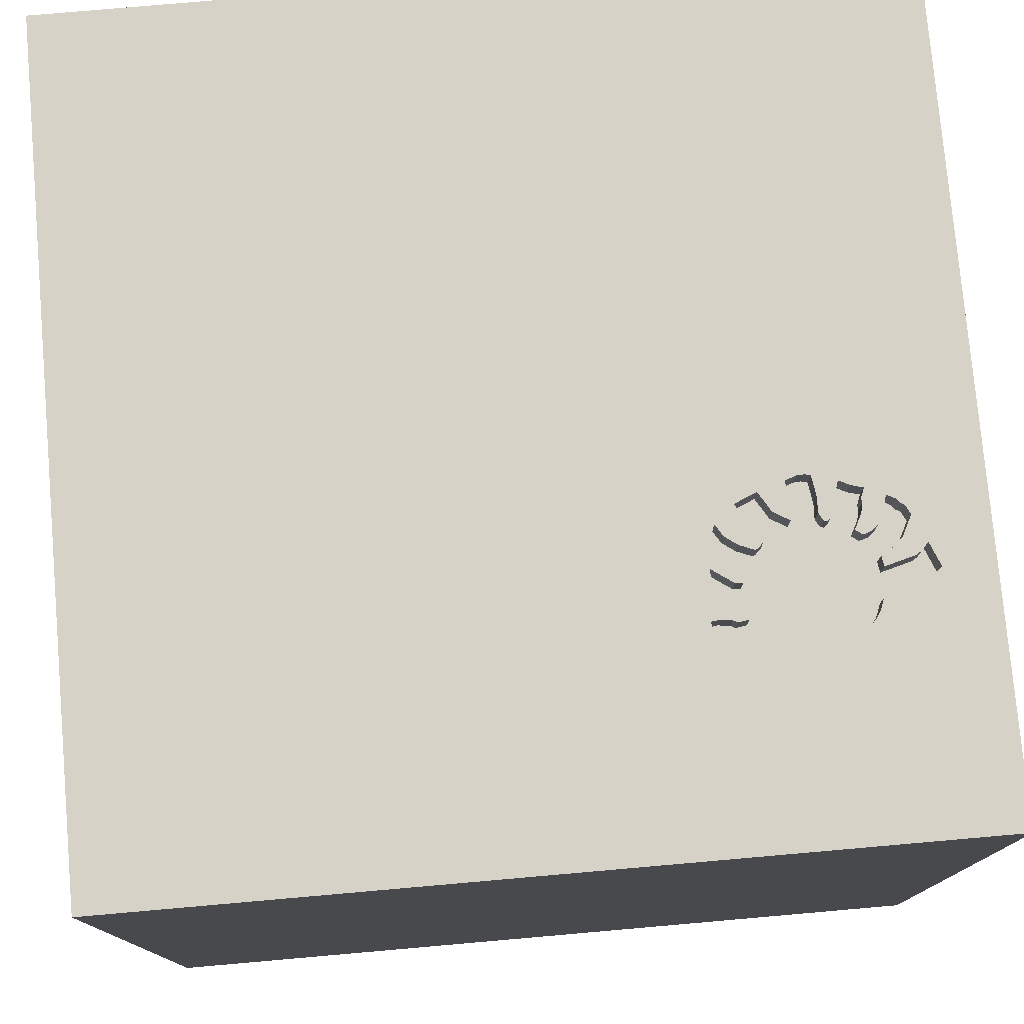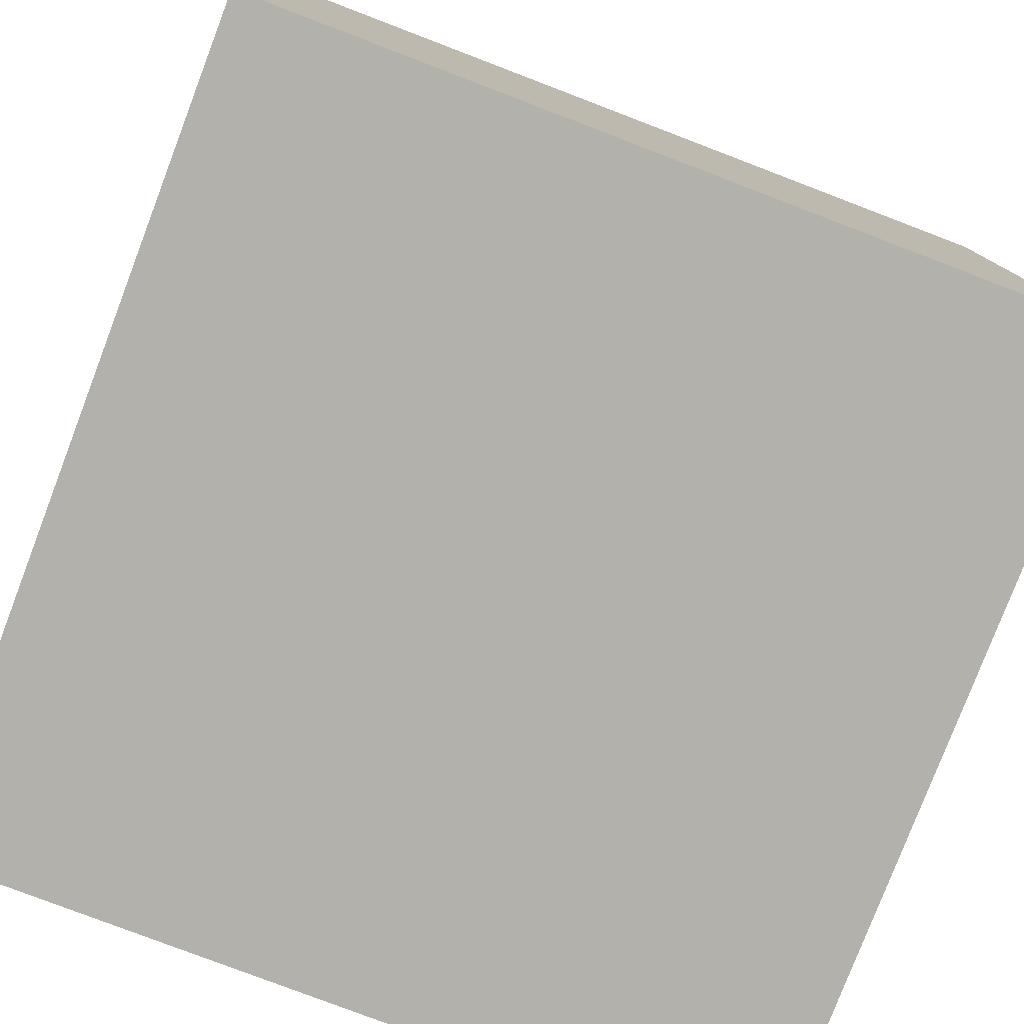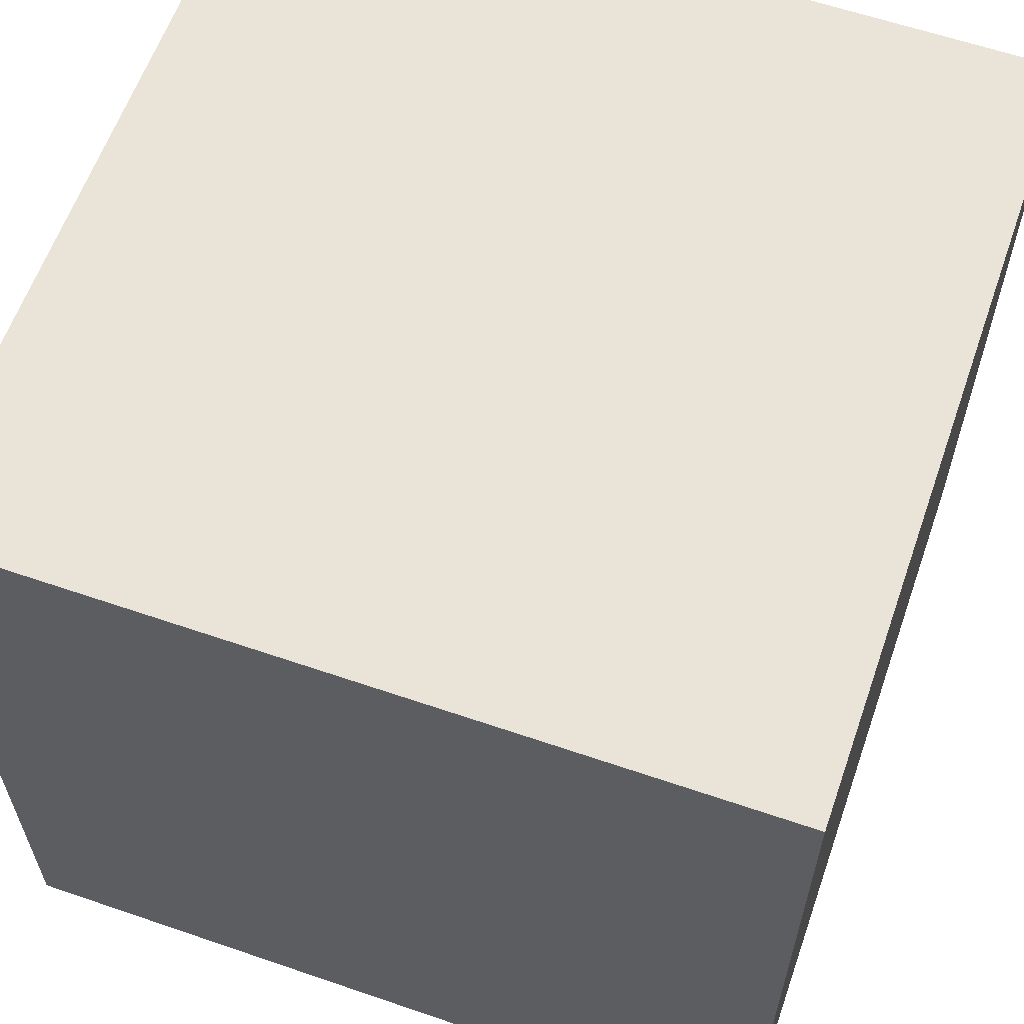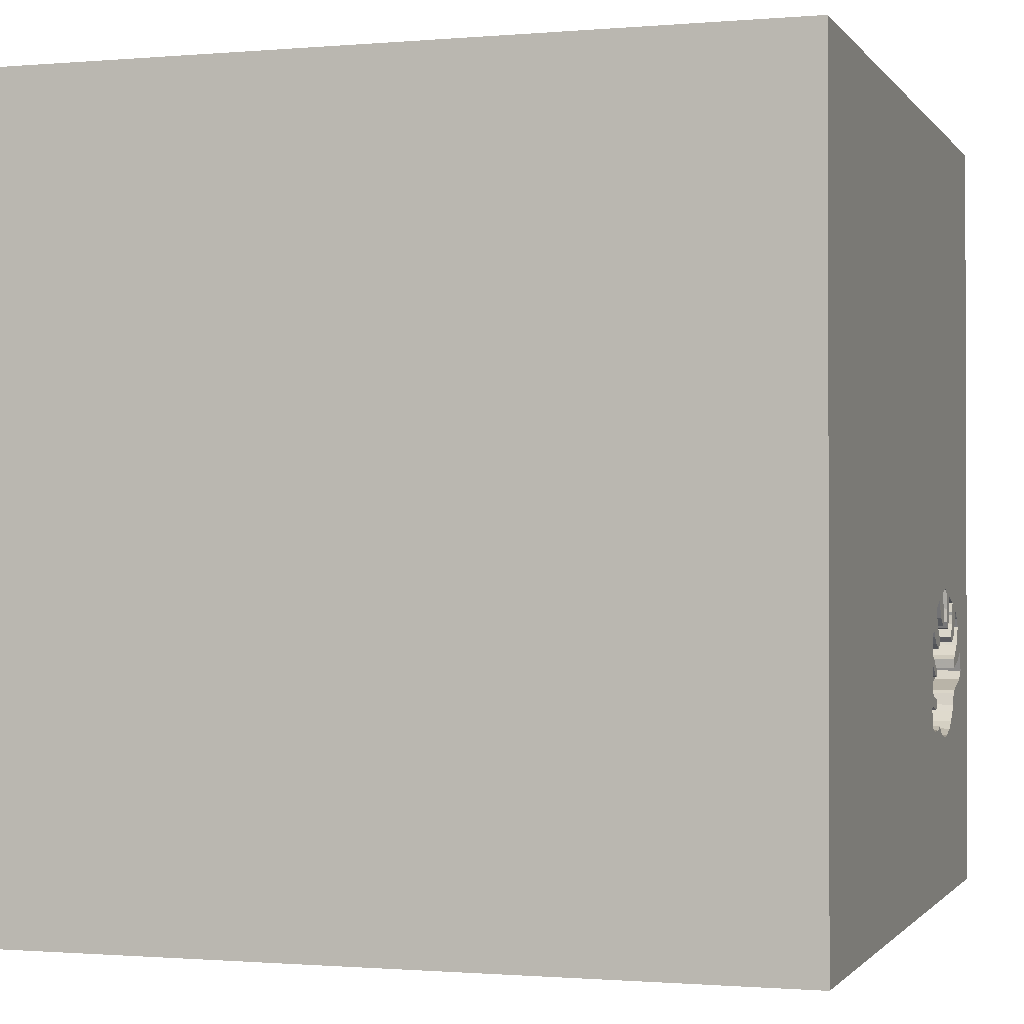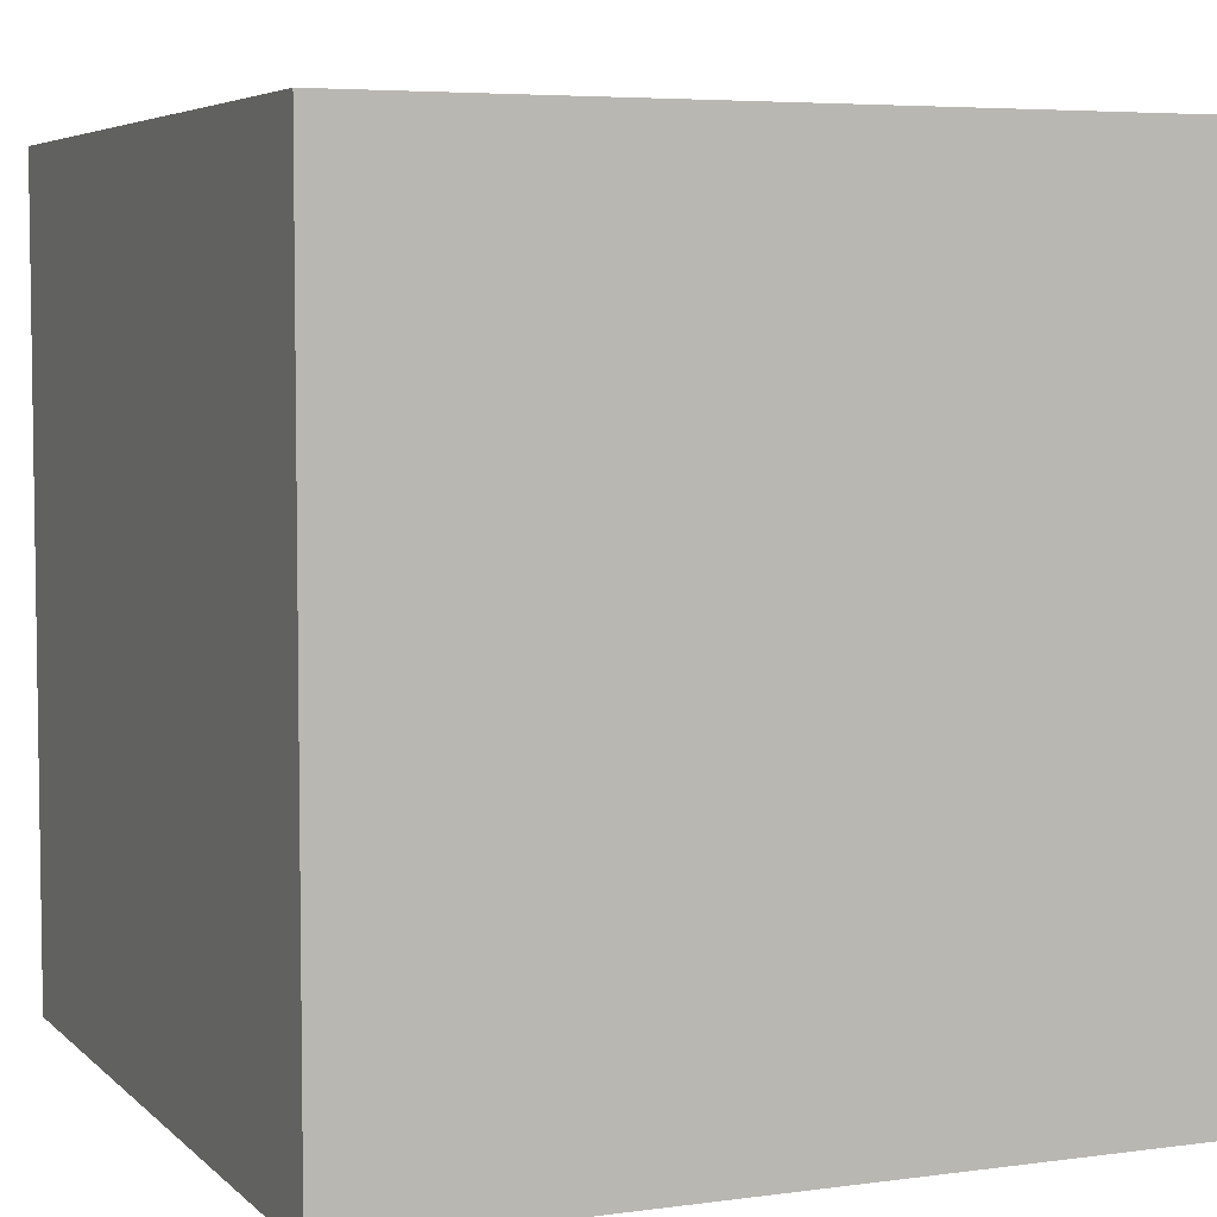
<metadata>
{"format":"obj","ext":"obj","renderer":"f3d","projection":"perspective","resolution":1024,"background":"white","views":[{"elev":77.3,"azim":175.0,"up":"+Y"},{"elev":-79.1,"azim":69.1,"up":"+Z"},{"elev":60.9,"azim":19.3,"up":"+Z"},{"elev":-1.0,"azim":107.7,"up":"+Z"},{"elev":5.3,"azim":157.0,"up":"+Y"}]}
</metadata>
<code>
o octopus_124
v -0.7627 1.5 -0.5049
v -0.6416 1.5 -0.583
v -0.592 1.5 -0.5483
v -0.592 1.4 -0.5483
v -1.212 1.5 -0.4147
v -0.6871 1.5 -0.7212
v -0.6871 1.4 -0.7212
v -0.8379 1.5 -0.8693
v -0.9853 1.5 -0.4445
v -0.9853 1.4 -0.4445
v -1.209 1.5 -0.5239
v -1.209 1.4 -0.5239
v -0.6226 1.5 -0.5637
v -1.265 1.5 -0.5759
v -0.6368 1.5 -0.8398
v -0.6226 1.4 -0.5637
v -0.9172 -0.4899 -1.5
v -1.094 -1.5 -0.02604
v -0.9414 1.5 -0.8736
v -0.9379 1.5 -0.3005
v -1.053 1.5 -0.8242
v -0.7246 1.5 -0.4472
v -0.7246 1.4 -0.4472
v -1.235 1.5 -0.4377
v -0.578 1.5 -0.6805
v -0.578 1.4 -0.6805
v -1.103 1.5 -0.3549
v -1.103 1.4 -0.3549
v -1.06 1.5 -0.3432
v -1.06 1.4 -0.3432
v -0.584 1.5 -0.6211
v -1.212 1.4 -0.4147
v -0.6836 1.5 -0.633
v -1.058 1.5 -0.4908
v -1.058 1.4 -0.4908
v -0.6382 1.5 -0.4756
v -0.6382 1.4 -0.4756
v -0.6808 1.5 -0.3723
v -0.6808 1.4 -0.3723
v 1.5 -1.5 1.5
v 0.402 0.6055 -1.5
v 0.4427 0.1562 1.5
v 1.5 1.5 1.5
v 0.4167 -0.4688 1.5
v 0.4427 -1.5 0.2083
v 0.4297 -1.5 1.107
v 0.651 -1.5 -0.7682
v 1.5 -1.5 -1.5
v 0.3646 -1.5 -1.172
v -0.1302 -1.5 1.5
v 0.07812 -1.5 -0.4427
v 0.3678 1.5 0.6722
v -0.1562 1.5 -1.5
v 1.5 1.5 -1.5
v -0.6155 1.5 -0.8339
v -0.8915 1.5 -0.8772
v -0.8915 1.4 -0.8772
v -0.5718 1.5 -0.7974
v -0.5718 1.4 -0.7974
v -1.091 1.5 -0.786
v -1.126 1.5 -0.7172
v -1.227 1.5 -0.4224
v -1.227 1.4 -0.4224
v -0.1823 -1.146 1.5
v 0 0.4687 1.5
v 0.02604 1.094 1.5
v -0.1562 -0.4688 1.5
v -0.1562 -1.5 0.4427
v -0.1823 -1.5 1.198
v -0.1562 -1.5 -1.224
v -0.2083 1.5 -0.4687
v -1.137 1.5 -0.4777
v -0.9169 1.5 -0.2947
v -1.165 1.5 -0.564
v -0.6391 1.5 -0.7497
v -0.6391 1.4 -0.7497
v -1.196 1.5 -0.6903
v -0.6335 1.5 -0.7133
v -0.8517 1.5 -0.3098
v -0.8517 1.4 -0.3098
v -0.6727 1.5 -0.7163
v -0.6354 1.5 -0.6141
v -0.721 1.5 -0.3558
v 1.198 -0 1.5
v 1.068 -1.5 0.1823
v 1.042 -1.5 -0.3646
v 1.042 -0.4167 1.5
v -1.083 1.5 -0.5081
v -1.083 1.4 -0.5081
v -1.132 1.5 -0.5811
v -1.132 1.4 -0.5811
v -1.093 1.5 -0.4027
v -1.243 1.5 -0.5892
v -1.243 1.4 -0.5892
v -0.6836 1.4 -0.633
v -1.072 1.5 -0.8051
v -0.7435 1.5 -0.524
v -0.7435 1.4 -0.524
v -0.7537 1.5 -0.8268
v -0.6544 1.5 -0.7574
v -0.6544 1.4 -0.7574
v -0.8666 1.5 -0.3942
v -0.6803 1.5 -0.5065
v -1.147 1.5 -0.5733
v -0.7134 1.5 -0.8401
v -0.7134 1.4 -0.8401
v -1.164 1.5 -0.4241
v -1.164 1.4 -0.4241
v -1.01 1.5 -0.8509
v -1.01 1.4 -0.8509
v -0.7595 1.5 -0.3401
v -0.7595 1.4 -0.3401
v -1.165 1.4 -0.564
v -0.8666 1.4 -0.3942
v -1.007 1.5 -0.3736
v -1.007 1.4 -0.3736
v -0.9756 1.5 -0.454
v -0.9756 1.4 -0.454
v -1.141 1.5 -0.7057
v -1.141 1.4 -0.7057
v -0.8014 1.5 -0.4092
v -0.6568 1.5 -0.629
v -0.6568 1.4 -0.629
v -0.4687 0.4167 1.5
v -0.4167 -0.07812 1.5
v -0.5469 -1.5 0.2083
v -0.4687 -1.5 -0.4167
v -0.4297 1.042 1.5
v -0.7319 1.5 -0.5278
v -1.5 -1.5 -1.5
v -1.5 -0.5469 -0.2083
v -1.5 0.5208 0.6771
v -1.5 0.3255 1.094
v -1.5 0.1953 -0.4948
v -1.5 -0.1042 -1.5
v -1.5 1.5 1.5
v -1.5 0.02604 -1.094
v -1.5 -0 0.4687
v -1.5 0 0
v -1.5 -0.1823 1.146
v -1.5 1.224 0.1562
v -1.5 1.042 -0.4427
v -1.5 1.5 -1.5
v -1.5 -0.4818 0.4948
v -1.5 -1.5 0.1042
v -1.5 0.625 0
v -1.5 1.5 0.1302
v -1.5 -1.094 0.4688
v -1.5 -0.4167 -1.042
v -0.6249 1.5 -0.4545
v -1.085 1.5 -0.4372
v -0.9491 1.5 -0.3734
v -0.9491 1.4 -0.3734
v -1.281 1.5 -0.6661
v -1.281 1.4 -0.6661
v -0.5901 1.5 -0.5225
v -0.6584 1.5 -0.7115
v -0.6584 1.4 -0.7115
v -0.6803 1.4 -0.5065
v -0.7093 1.5 -0.5185
v -0.7319 1.4 -0.5278
v -0.5988 1.5 -0.7438
v -0.9414 1.4 -0.8736
v -1.3 1.5 -0.5808
v -0.7628 1.5 -0.4857
v -0.7628 1.4 -0.4857
v -0.947 1.5 -0.4251
v -0.9379 1.4 -0.3005
v 1.5 -0.7479 -0.498
v 1.5 0.1302 -1.5
v 1.5 0.1302 1.5
v 1.5 0.5461 0.6665
v 1.5 -1.5 0.1302
v 1.5 1.5 -0.1042
v -1.112 1.5 -0.4986
v -1.112 1.4 -0.4986
v -0.5823 1.5 -0.577
v -0.5823 1.4 -0.577
v -1.5 -1.5 1.5
v -1.198 0.2604 1.5
v -1.198 -0.3125 1.5
v -1.198 -1.5 0.3646
v -1.198 1.5 -0.1823
v -1.354 1.5 -0.5208
v -0.8569 1.5 -0.442
v -1.022 1.5 -0.3239
v -0.5756 1.5 -0.7897
v -0.6908 1.5 -0.7518
v -0.6116 1.5 -0.4334
v -0.6116 1.4 -0.4334
v -1.091 1.4 -0.786
v -1.126 1.4 -0.7172
v -1.322 1.5 -0.6336
v -1.322 1.4 -0.6336
v -0.947 1.4 -0.4251
v -0.5831 1.5 -0.8319
v -0.5208 1.5 -0.7292
v -0.7628 1.5 -0.4868
v -0.9169 1.4 -0.2947
v -0.5831 1.4 -0.8319
v -0.9622 1.5 -0.452
v -0.9622 1.4 -0.452
v -0.5883 1.5 -0.4984
v -0.6933 1.5 -0.6043
v -0.584 1.4 -0.6211
v -1.093 1.4 -0.4027
v -1.085 1.4 -0.4372
v -0.8092 1.5 -0.8596
v -0.8092 1.4 -0.8596
v -0.5988 1.4 -0.7438
v -1.109 1.5 -0.7612
v -1.109 1.4 -0.7612
v -0.892 1.5 -0.2965
v -0.892 1.4 -0.2965
v -0.5947 1.5 -0.8281
v -0.5883 1.4 -0.4984
v -1.138 1.5 -0.6176
v -1.138 1.4 -0.6176
v -0.7437 1.5 -0.4665
v -0.8569 1.4 -0.442
v -1.089 1.5 -0.3912
v -1.089 1.4 -0.3912
v -1.17 1.5 -0.3839
v -1.17 1.4 -0.3839
v -0.7627 1.4 -0.5049
v -1.008 1.5 -0.3986
v -1.008 1.4 -0.3986
v -1.022 1.4 -0.3239
v -0.7537 1.4 -0.8268
v -0.6368 1.4 -0.8398
v -0.5947 1.4 -0.8281
v -1.053 1.4 -0.8242
v -0.6908 1.4 -0.7518
v -0.5682 1.5 -0.7475
v -0.5682 1.4 -0.7475
v -0.8014 1.4 -0.4092
v -0.5743 1.5 -0.6498
v -0.5743 1.4 -0.6498
v -1.265 1.4 -0.5759
v -1.2 1.5 -0.3993
v -1.2 1.4 -0.3993
v -0.5756 1.4 -0.7897
v -1.288 1.5 -0.5492
v -1.288 1.4 -0.5492
v -0.8379 1.4 -0.8693
v -1.276 1.5 -0.5625
v -1.244 1.5 -0.4551
v -1.244 1.4 -0.4551
v -0.6416 1.4 -0.583
v -0.6335 1.4 -0.7133
v -0.6933 1.4 -0.6043
v -1.137 1.4 -0.4777
f 179 148 145
f 136 140 179
f 50 64 179
f 179 181 136
f 145 182 179
f 179 69 50
f 179 144 148
f 145 18 182
f 148 130 145
f 181 180 136
f 140 144 179
f 182 126 179
f 69 46 50
f 136 133 140
f 148 131 130
f 50 40 64
f 64 67 179
f 179 125 181
f 144 131 148
f 145 130 18
f 179 68 69
f 125 180 181
f 140 138 144
f 18 126 182
f 126 68 179
f 46 40 50
f 133 138 140
f 40 67 64
f 67 125 179
f 133 132 138
f 144 139 131
f 68 46 69
f 40 44 67
f 125 124 180
f 138 139 144
f 18 127 126
f 124 136 180
f 130 127 18
f 136 132 133
f 68 45 46
f 67 42 125
f 132 139 138
f 126 51 68
f 44 42 67
f 139 134 131
f 131 149 130
f 127 51 126
f 45 40 46
f 40 87 44
f 125 65 124
f 124 128 136
f 42 65 125
f 132 146 139
f 51 45 68
f 136 146 132
f 134 149 131
f 45 85 40
f 87 42 44
f 65 128 124
f 130 51 127
f 146 134 139
f 136 141 146
f 134 137 149
f 87 84 42
f 42 43 65
f 65 66 128
f 130 70 51
f 51 86 45
f 146 142 134
f 149 135 130
f 47 86 51
f 147 141 136
f 141 142 146
f 17 130 135
f 45 86 85
f 43 66 65
f 70 47 51
f 85 173 40
f 169 40 173
f 172 40 169
f 40 171 87
f 84 43 42
f 128 43 136
f 142 143 134
f 143 137 134
f 137 135 149
f 130 48 70
f 70 49 47
f 172 171 40
f 171 84 87
f 66 43 128
f 52 136 43
f 183 147 136
f 17 48 130
f 52 183 136
f 147 142 141
f 143 135 137
f 171 43 84
f 183 52 20
f 62 147 183
f 48 49 70
f 86 173 85
f 54 71 52
f 73 20 52
f 52 79 213
f 213 73 52
f 49 48 47
f 47 48 86
f 52 83 111
f 102 79 52
f 102 52 111
f 102 111 121
f 29 27 183
f 152 167 201
f 186 29 183
f 20 152 201
f 186 183 20
f 9 226 115
f 115 186 20
f 201 117 9
f 9 115 20
f 20 201 9
f 183 72 107
f 5 62 183
f 183 107 223
f 240 5 183
f 183 223 240
f 184 147 62
f 147 143 142
f 41 48 17
f 71 156 203
f 38 83 52
f 71 203 189
f 52 71 189
f 38 52 189
f 129 22 38
f 150 36 103
f 38 189 150
f 160 129 38
f 150 103 160
f 150 160 38
f 121 185 102
f 183 27 221
f 151 34 88
f 183 221 92
f 183 92 151
f 72 183 151
f 88 175 72
f 151 88 72
f 184 62 24
f 247 11 184
f 184 24 247
f 184 143 147
f 86 48 173
f 71 197 25
f 177 82 204
f 237 31 177
f 71 25 237
f 3 156 71
f 2 13 3
f 177 204 2
f 71 237 177
f 2 3 71
f 177 2 71
f 22 129 198
f 198 165 219
f 198 219 22
f 243 164 184
f 184 11 74
f 74 104 217
f 74 217 93
f 243 184 74
f 246 243 74
f 74 93 14
f 74 14 246
f 143 17 135
f 143 41 17
f 169 173 48
f 54 196 71
f 196 197 71
f 6 81 157
f 78 25 197
f 197 6 157
f 197 157 78
f 204 82 122
f 122 33 204
f 198 129 97
f 97 1 198
f 77 211 143
f 184 164 193
f 154 77 143
f 143 184 193
f 143 193 154
f 104 90 217
f 54 172 169
f 172 43 171
f 196 55 215
f 188 6 197
f 75 100 188
f 197 196 58
f 75 188 197
f 162 75 197
f 234 162 197
f 58 187 234
f 58 234 197
f 211 77 119
f 55 196 15
f 119 61 211
f 143 211 60
f 60 96 21
f 143 60 21
f 105 15 208
f 208 99 105
f 143 21 109
f 109 19 143
f 208 15 143
f 143 19 56
f 143 56 8
f 8 208 143
f 196 143 15
f 53 196 54
f 53 143 196
f 53 41 143
f 174 172 54
f 174 54 52
f 54 41 53
f 170 54 169
f 174 43 172
f 174 52 43
f 54 170 41
f 170 48 41
f 170 169 48
f 244 239 194
f 246 14 239
f 239 244 246
f 244 194 164
f 164 243 244
f 155 194 239
f 243 246 244
f 193 164 194
f 154 193 194
f 194 155 154
f 239 94 155
f 14 93 94
f 94 239 14
f 94 218 155
f 77 154 155
f 155 120 77
f 218 94 93
f 93 217 218
f 218 120 155
f 120 119 77
f 217 90 218
f 120 218 192
f 120 192 119
f 91 218 90
f 35 192 218
f 61 119 192
f 218 91 89
f 91 90 104
f 35 202 192
f 218 89 35
f 192 212 61
f 176 89 91
f 104 74 113
f 113 91 104
f 202 35 118
f 192 202 232
f 88 34 35
f 35 89 88
f 211 61 212
f 191 212 192
f 89 176 88
f 113 176 91
f 202 118 201
f 35 10 118
f 191 192 232
f 202 110 232
f 34 151 35
f 60 211 212
f 212 191 60
f 175 88 176
f 113 252 176
f 74 11 12
f 12 113 74
f 117 201 118
f 201 167 202
f 207 10 35
f 9 117 118
f 118 10 9
f 96 60 191
f 191 232 96
f 225 110 202
f 232 110 21
f 207 35 151
f 176 252 175
f 252 113 12
f 195 202 167
f 10 207 227
f 21 96 232
f 163 110 225
f 220 225 202
f 109 21 110
f 72 175 252
f 12 248 252
f 11 247 248
f 248 12 11
f 220 202 195
f 10 227 9
f 227 207 206
f 110 163 109
f 98 163 225
f 225 220 166
f 151 92 206
f 206 207 151
f 252 108 72
f 108 252 248
f 247 24 248
f 114 220 195
f 167 152 153
f 153 195 167
f 226 9 227
f 222 227 206
f 19 109 163
f 98 57 163
f 98 225 1
f 1 97 98
f 198 1 225
f 225 166 198
f 220 236 166
f 107 72 108
f 32 108 248
f 63 248 24
f 24 62 63
f 220 114 185
f 153 114 195
f 152 20 153
f 115 226 227
f 227 116 115
f 227 222 30
f 92 221 222
f 222 206 92
f 163 57 56
f 56 19 163
f 245 57 98
f 166 165 198
f 236 220 121
f 236 23 166
f 108 224 107
f 241 108 32
f 63 32 248
f 62 5 63
f 102 185 114
f 185 121 220
f 114 153 214
f 168 153 20
f 227 30 116
f 28 30 222
f 8 56 57
f 57 245 8
f 98 209 245
f 97 129 161
f 161 98 97
f 219 165 166
f 166 23 219
f 112 23 236
f 223 107 224
f 224 108 241
f 5 240 241
f 241 32 5
f 32 63 5
f 114 80 102
f 214 80 114
f 199 214 153
f 168 199 153
f 20 73 168
f 186 115 116
f 116 228 186
f 30 228 116
f 30 28 29
f 28 222 221
f 221 27 28
f 209 98 251
f 245 209 8
f 98 161 251
f 161 129 160
f 22 219 23
f 121 111 112
f 112 236 121
f 23 112 39
f 224 241 223
f 240 223 241
f 79 102 80
f 213 79 80
f 80 214 213
f 73 213 214
f 214 199 73
f 199 168 73
f 29 186 228
f 228 30 29
f 27 29 28
f 209 251 229
f 208 8 209
f 161 159 251
f 160 103 159
f 159 161 160
f 23 39 22
f 112 111 83
f 83 38 39
f 39 112 83
f 209 229 99
f 99 208 209
f 7 229 251
f 251 159 249
f 38 22 39
f 7 233 229
f 95 7 251
f 251 249 204
f 16 249 159
f 103 36 37
f 37 159 103
f 105 99 229
f 229 106 105
f 6 188 233
f 233 7 6
f 106 229 233
f 95 158 7
f 95 251 33
f 249 2 204
f 204 33 251
f 249 16 2
f 37 16 159
f 36 150 37
f 101 106 233
f 95 123 158
f 81 6 7
f 7 158 81
f 33 122 95
f 13 2 16
f 216 16 37
f 150 189 190
f 190 37 150
f 15 105 106
f 106 230 15
f 188 100 101
f 101 233 188
f 230 106 101
f 123 95 122
f 158 123 250
f 157 81 158
f 16 4 13
f 4 16 216
f 190 216 37
f 189 203 190
f 100 75 101
f 101 231 230
f 123 122 82
f 78 157 158
f 158 250 78
f 26 250 123
f 3 13 4
f 156 3 4
f 4 216 156
f 216 190 203
f 230 231 55
f 55 15 230
f 76 101 75
f 101 76 231
f 82 177 178
f 178 123 82
f 25 78 250
f 250 26 25
f 26 123 238
f 216 203 156
f 215 55 231
f 75 162 76
f 76 242 231
f 205 123 178
f 177 31 178
f 26 238 25
f 205 238 123
f 231 200 215
f 210 76 162
f 76 210 242
f 231 242 59
f 205 178 31
f 237 25 238
f 31 237 238
f 238 205 31
f 196 215 200
f 59 200 231
f 242 210 235
f 187 58 59
f 59 242 187
f 58 196 200
f 200 59 58
f 162 234 235
f 235 210 162
f 234 187 242
f 242 235 234

</code>
